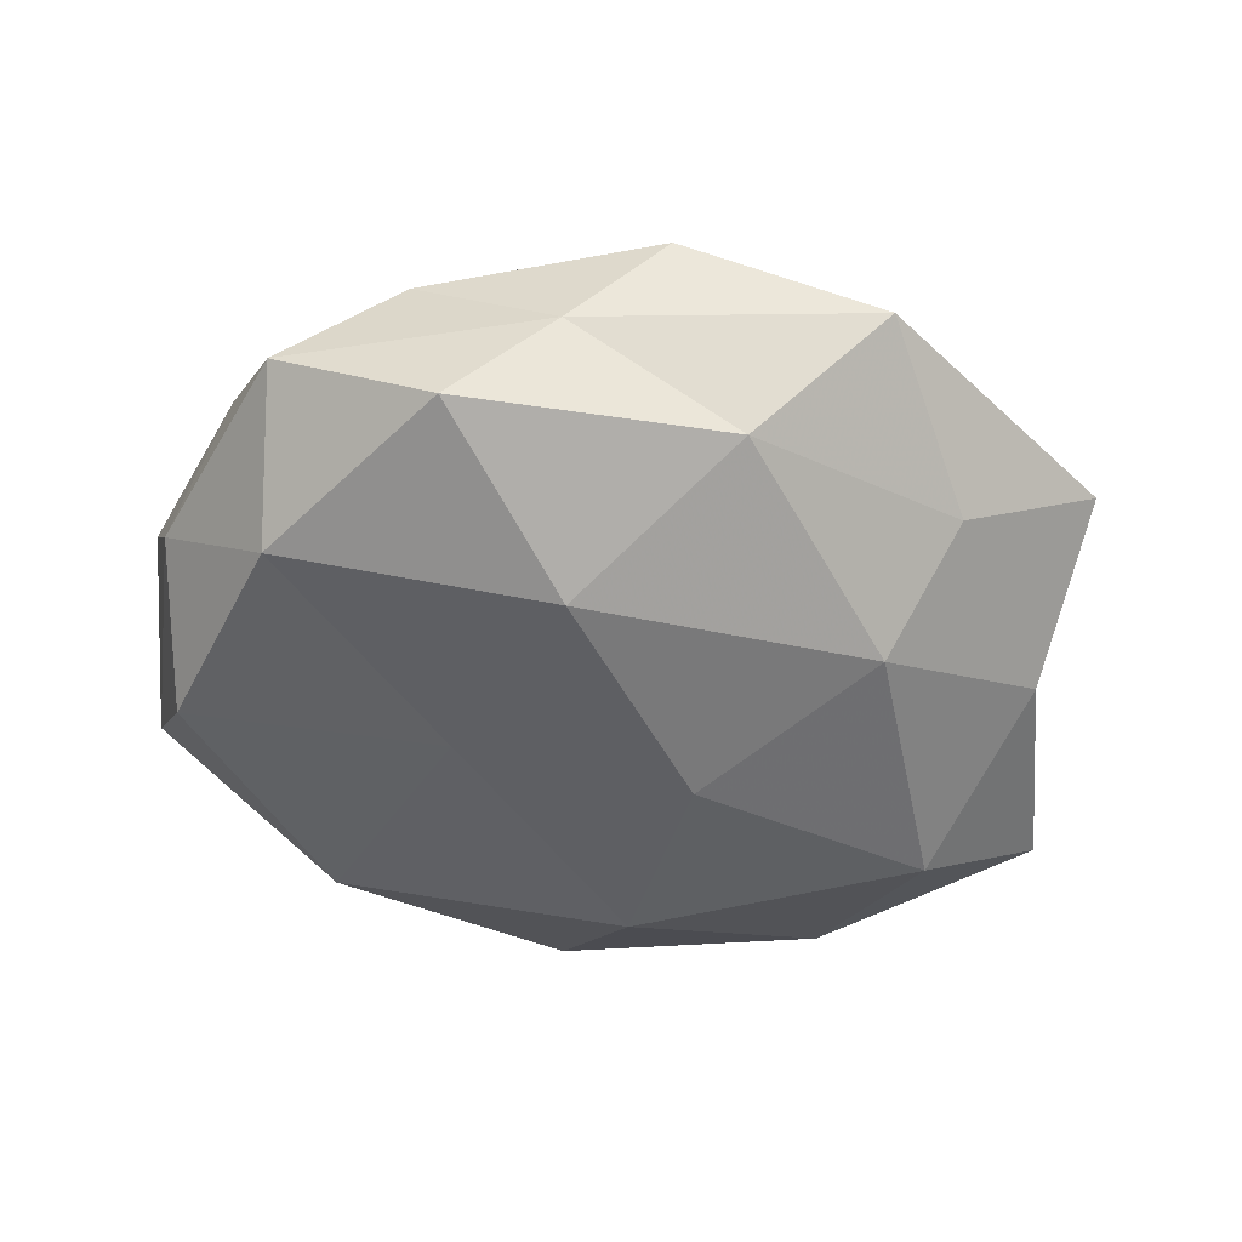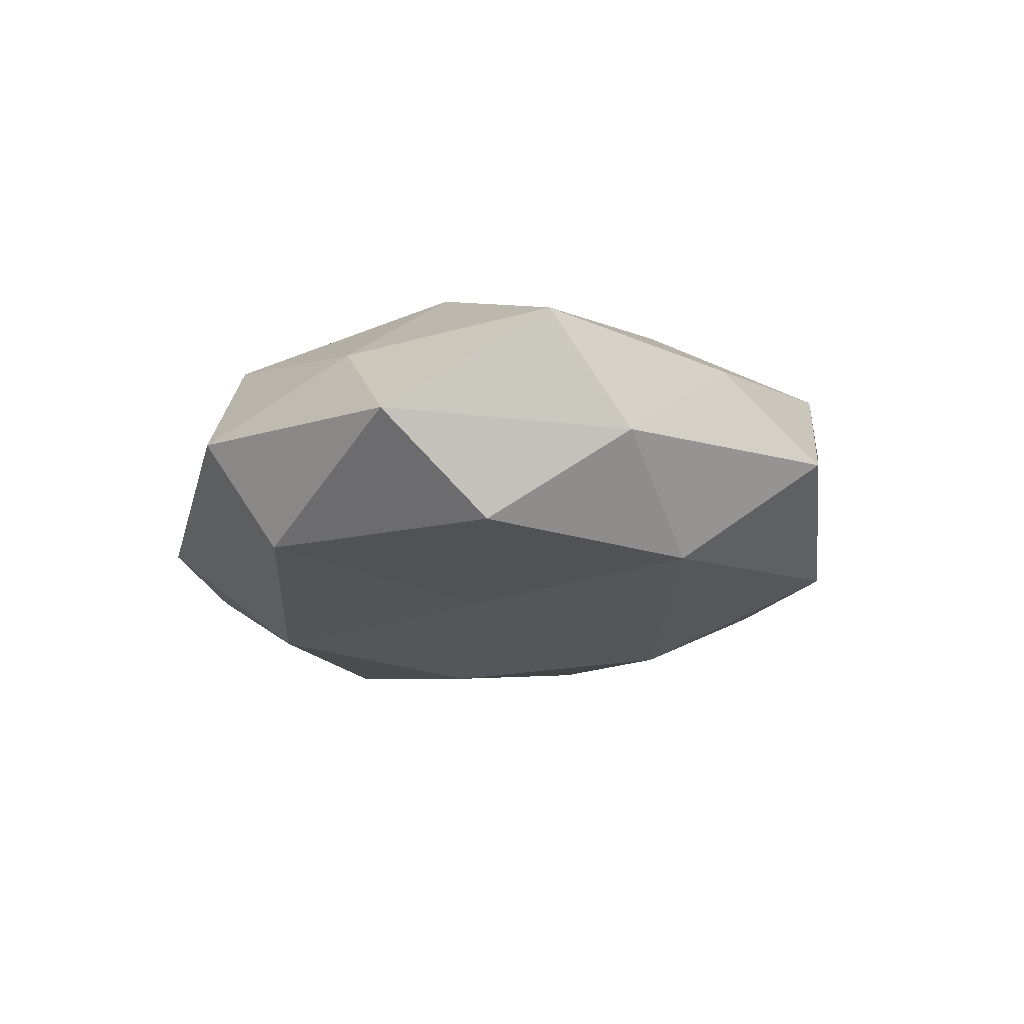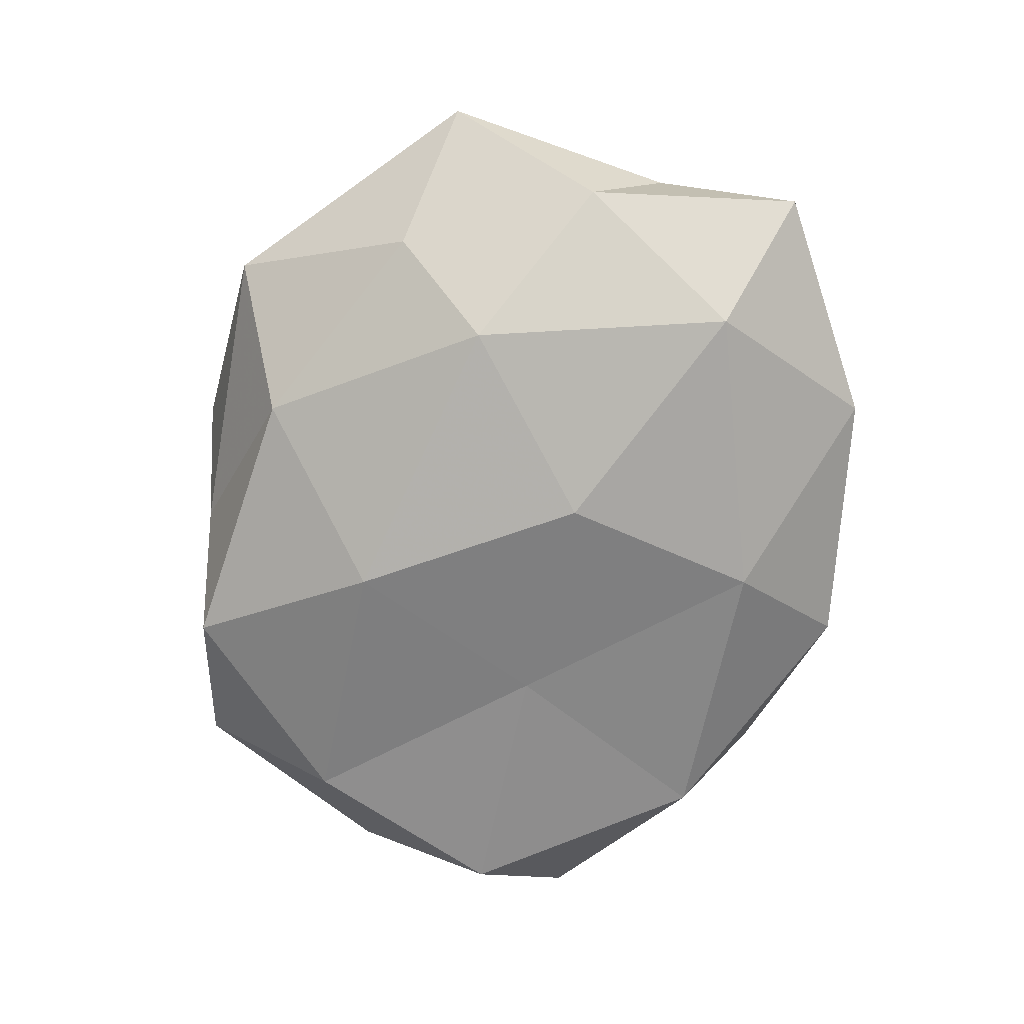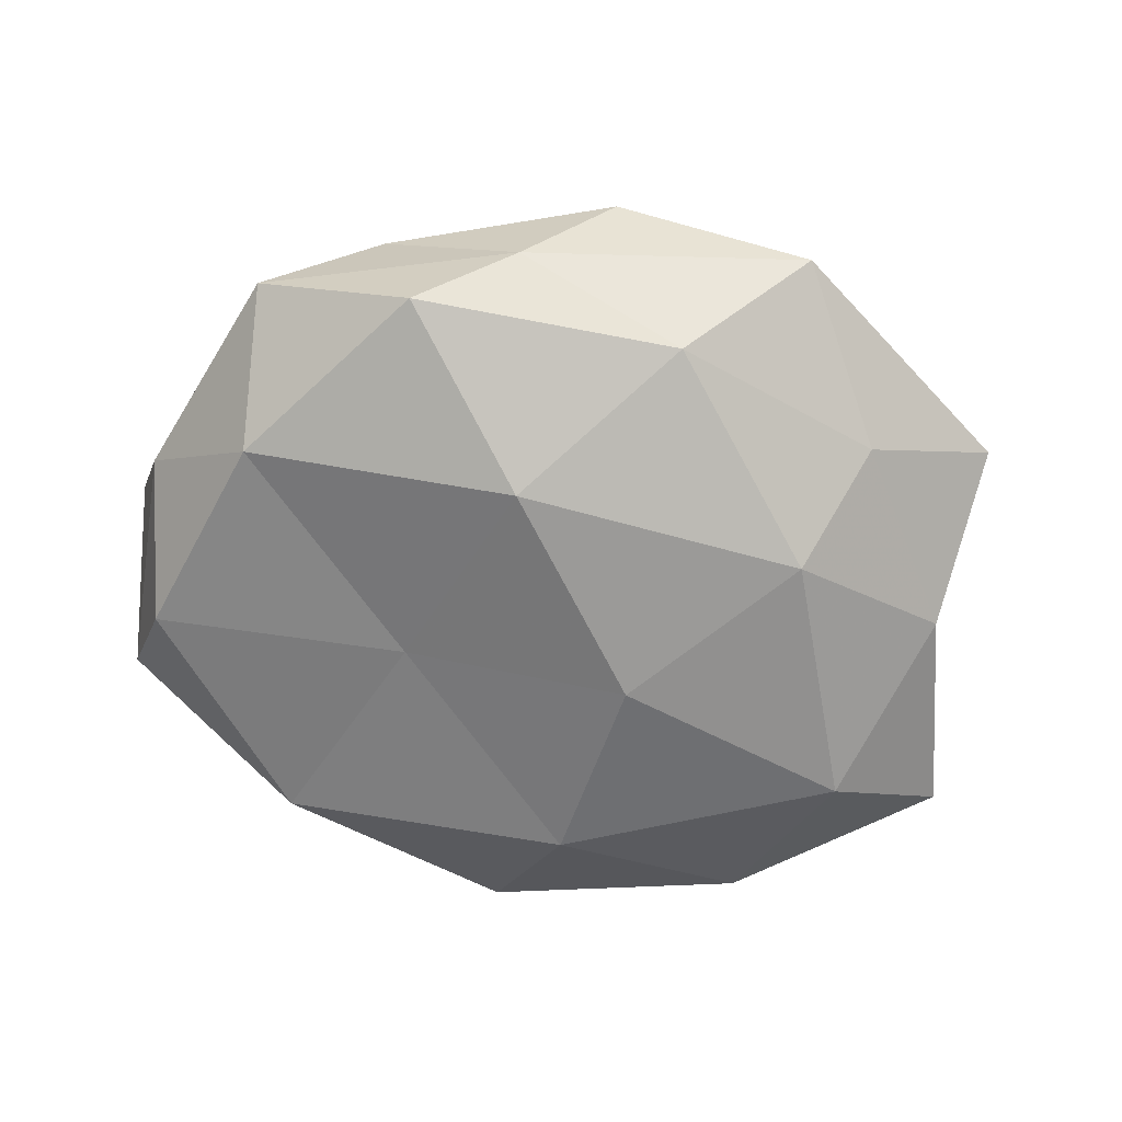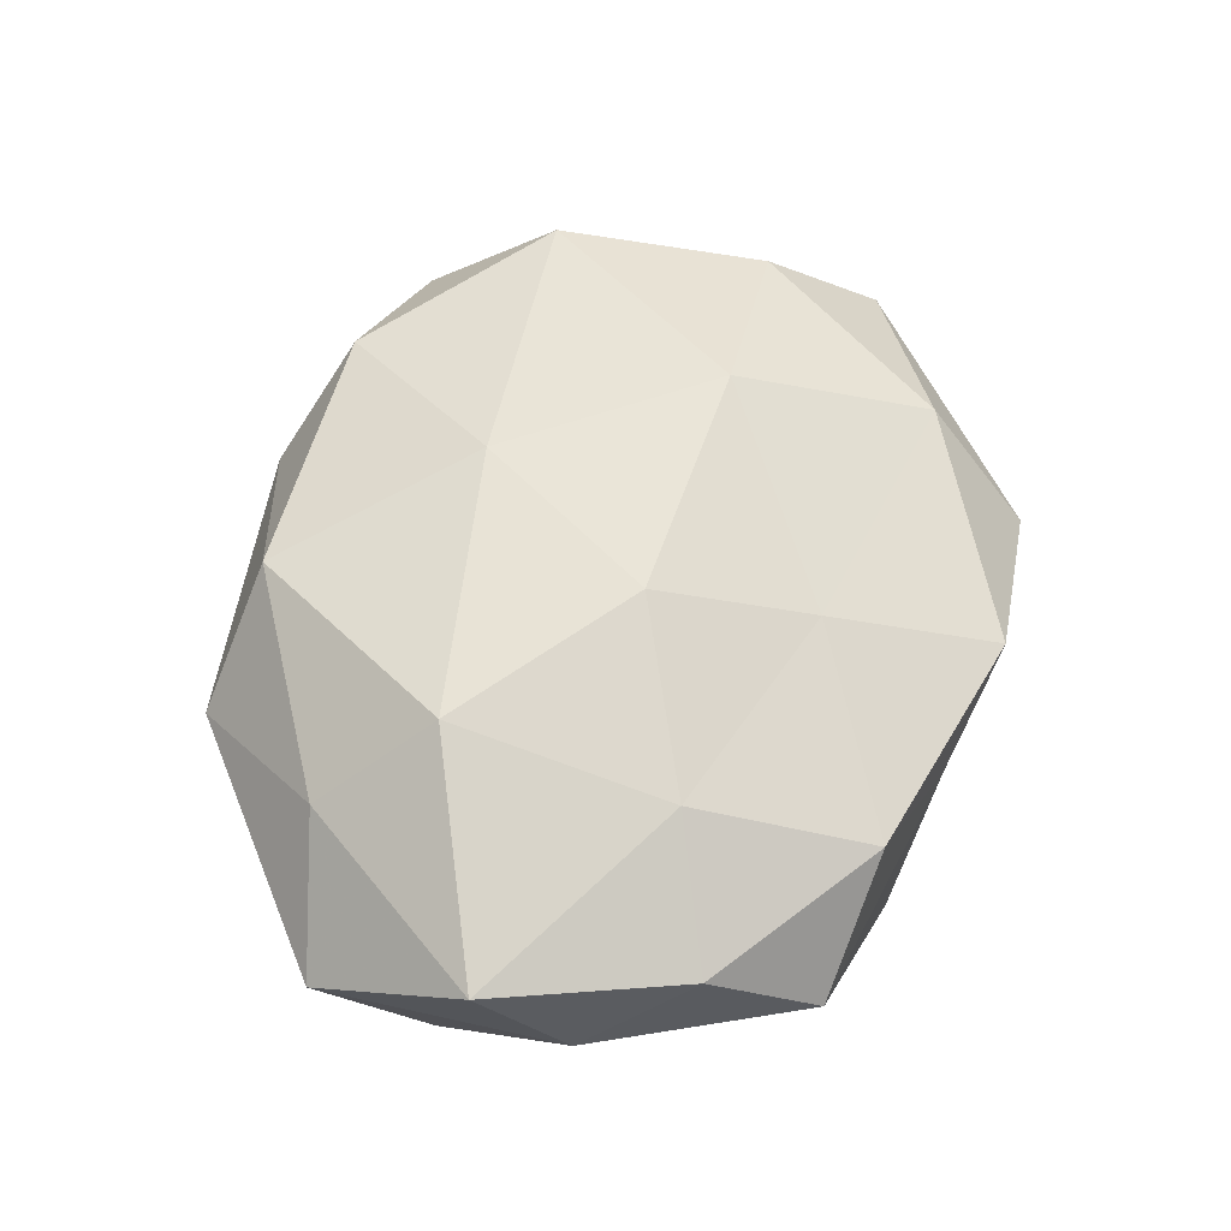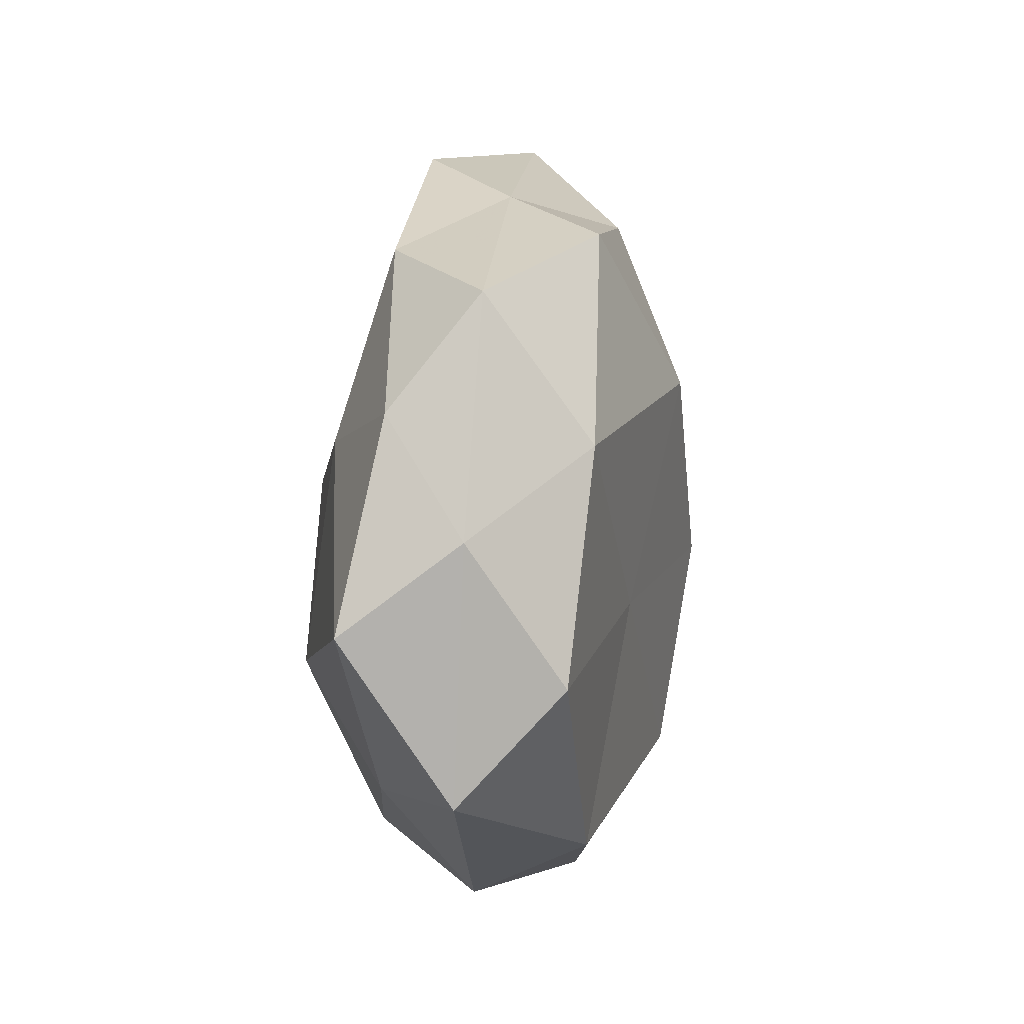
<metadata>
{"format":"obj","ext":"obj","renderer":"f3d","projection":"perspective","resolution":1024,"background":"white","views":[{"elev":-52.6,"azim":168.9,"up":"+Z"},{"elev":-13.2,"azim":78.3,"up":"+Z"},{"elev":-72.7,"azim":-110.0,"up":"+Z"},{"elev":-64.3,"azim":167.2,"up":"+Z"},{"elev":58.3,"azim":98.5,"up":"+Z"},{"elev":7.1,"azim":97.7,"up":"+Y"}]}
</metadata>
<code>
v 0.05154 0.004527 -0.002282
v 0.008241 -0.03603 0.01462
v -0.04799 0.0264 0.00188
v 0.02051 -0.04129 0.001476
v 0.02704 -0.03329 -0.01248
v -0.02407 0.03432 0.01294
v -0.02304 -0.03235 0.01415
v 0.04979 -0.02386 -0.000864
v -0.03079 -0.03501 -0.008648
v -0.03136 0.02761 -0.008653
v -0.005946 0.03634 -0.01278
v 0.02548 0.03565 -0.01346
v 0.00926 0.01815 -0.02158
v 0.006705 0.0245 0.01556
v -0.01306 -0.04023 0.003174
v 0.03131 0.01274 0.01538
v 0.00989 0.005929 0.02154
v -0.006345 -0.02805 -0.01846
v -0.001404 -0.04343 -0.008193
v -0.03736 -0.01324 -0.01825
v 0.04653 0.01725 0.006764
v -0.04097 -0.01178 0.01645
v -0.04126 -0.02743 0.004045
v -0.0455 0.007104 -0.008643
v 0.02953 0.03394 0.00876
v 0.003201 0.04464 0.008957
v 0.01398 0.03993 -0.001981
v -0.01971 0.04612 -0.0005146
v -0.01924 0.01125 0.02126
v 0.043 0.02985 -0.00302
v -0.02526 0.01508 -0.01856
v 0.04054 0.01357 -0.01456
v 0.0474 -0.01129 -0.0125
v -0.006482 -0.0138 0.02017
v 0.01744 -0.00693 -0.01647
v 0.05345 -0.005371 0.01086
v -0.04818 -0.001929 0.003214
v -0.04299 0.0131 0.0128
v -0.008709 -0.003785 -0.02213
v -0.05293 -0.01766 -0.006884
v 0.03402 -0.02576 0.009893
v 0.02743 -0.01274 0.0198
f 4 5 8
f 11 12 13
f 2 15 4
f 2 7 15
f 17 16 14
f 4 19 5
f 4 15 19
f 19 15 9
f 5 19 18
f 9 18 19
f 20 18 9
f 15 7 23
f 15 23 9
f 22 23 7
f 10 24 3
f 16 25 14
f 16 21 25
f 26 6 14
f 14 25 26
f 11 27 12
f 27 26 25
f 3 6 28
f 10 3 28
f 10 28 11
f 28 6 26
f 28 27 11
f 28 26 27
f 6 29 14
f 14 29 17
f 21 1 30
f 30 25 21
f 12 27 30
f 27 25 30
f 10 11 31
f 11 13 31
f 10 31 24
f 31 20 24
f 13 12 32
f 1 32 30
f 30 32 12
f 8 33 1
f 8 5 33
f 1 33 32
f 2 34 7
f 7 34 22
f 34 17 29
f 34 29 22
f 5 18 35
f 13 32 35
f 33 5 35
f 35 32 33
f 8 1 36
f 36 1 21
f 36 21 16
f 37 23 22
f 24 37 3
f 3 38 6
f 6 38 29
f 22 29 38
f 3 37 38
f 38 37 22
f 20 39 18
f 31 13 39
f 31 39 20
f 39 13 35
f 35 18 39
f 40 20 9
f 9 23 40
f 24 20 40
f 37 40 23
f 24 40 37
f 41 2 4
f 41 4 8
f 41 8 36
f 42 16 17
f 42 34 2
f 42 17 34
f 36 16 42
f 41 42 2
f 41 36 42

</code>
